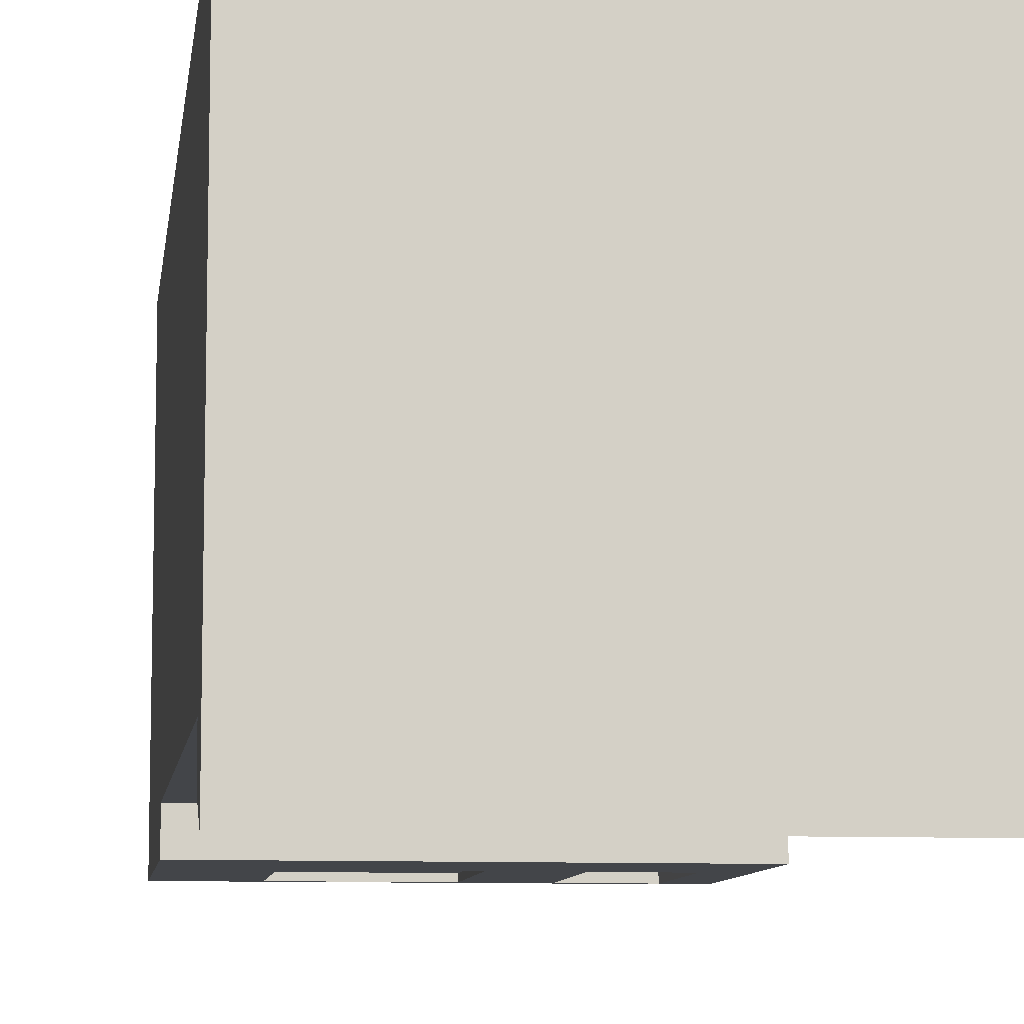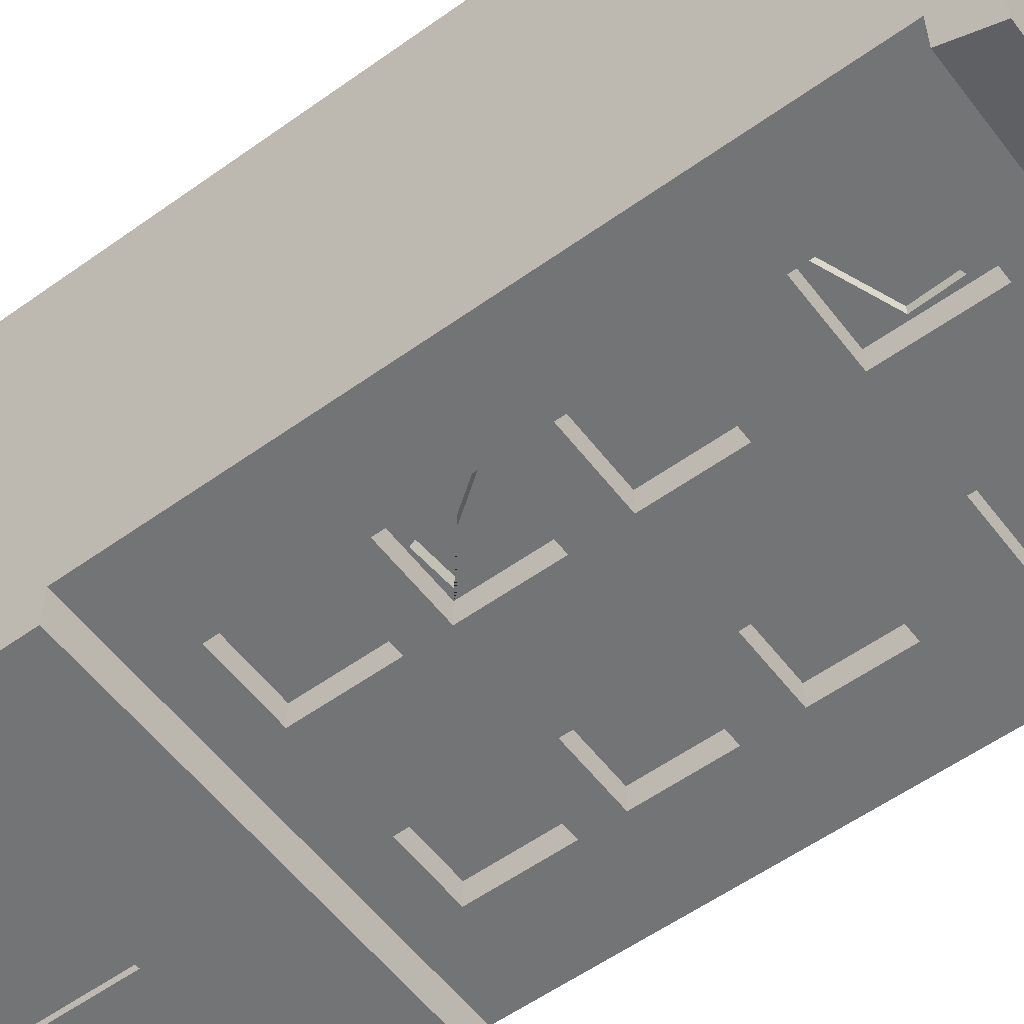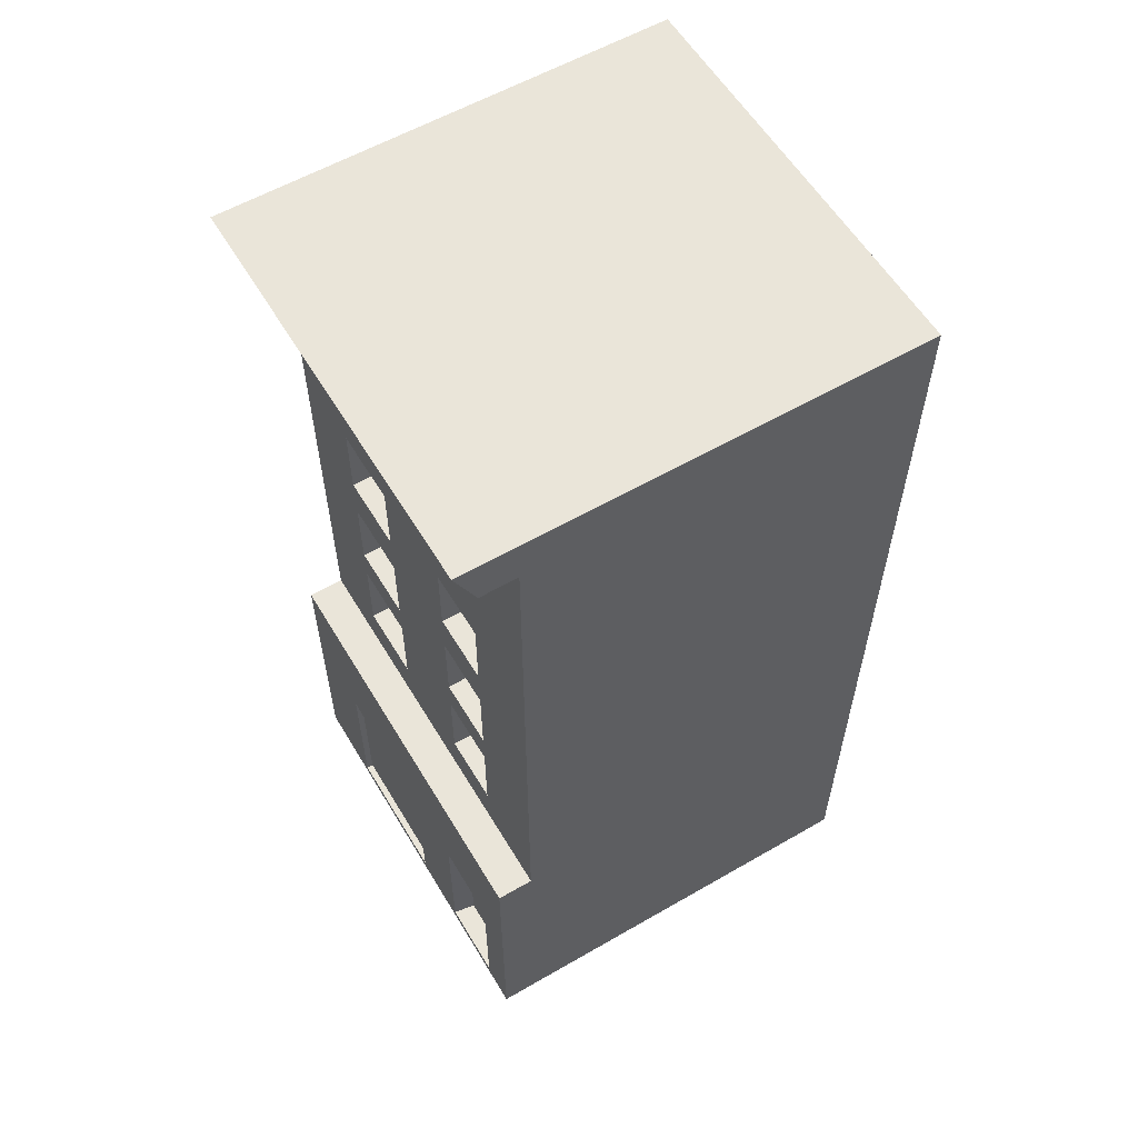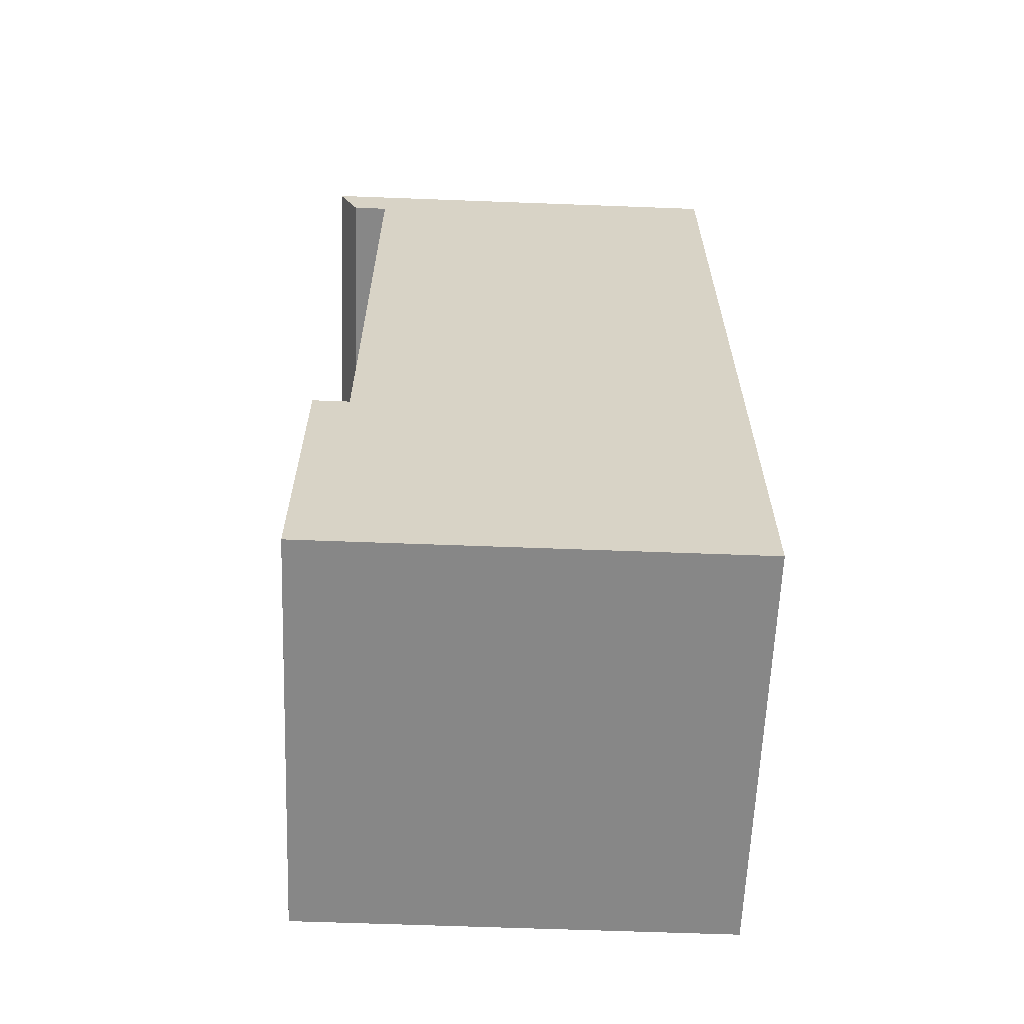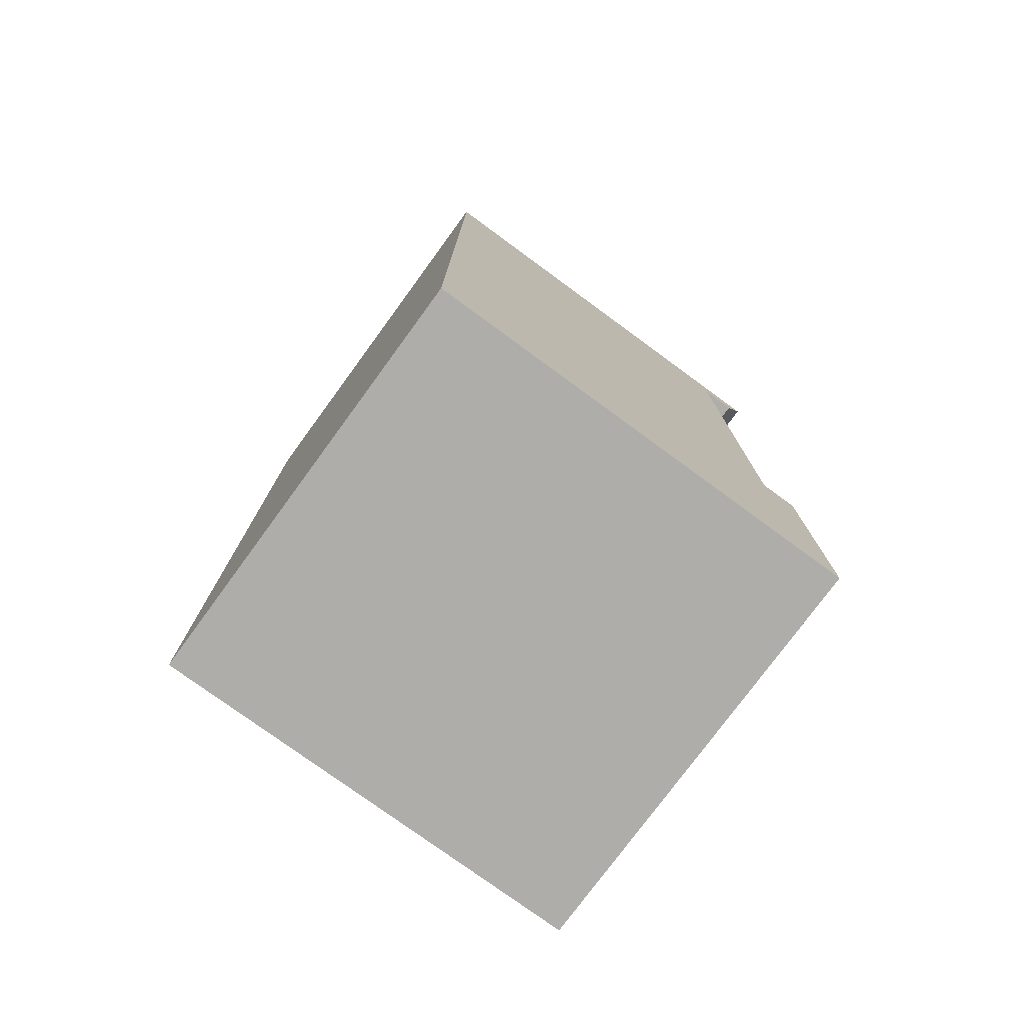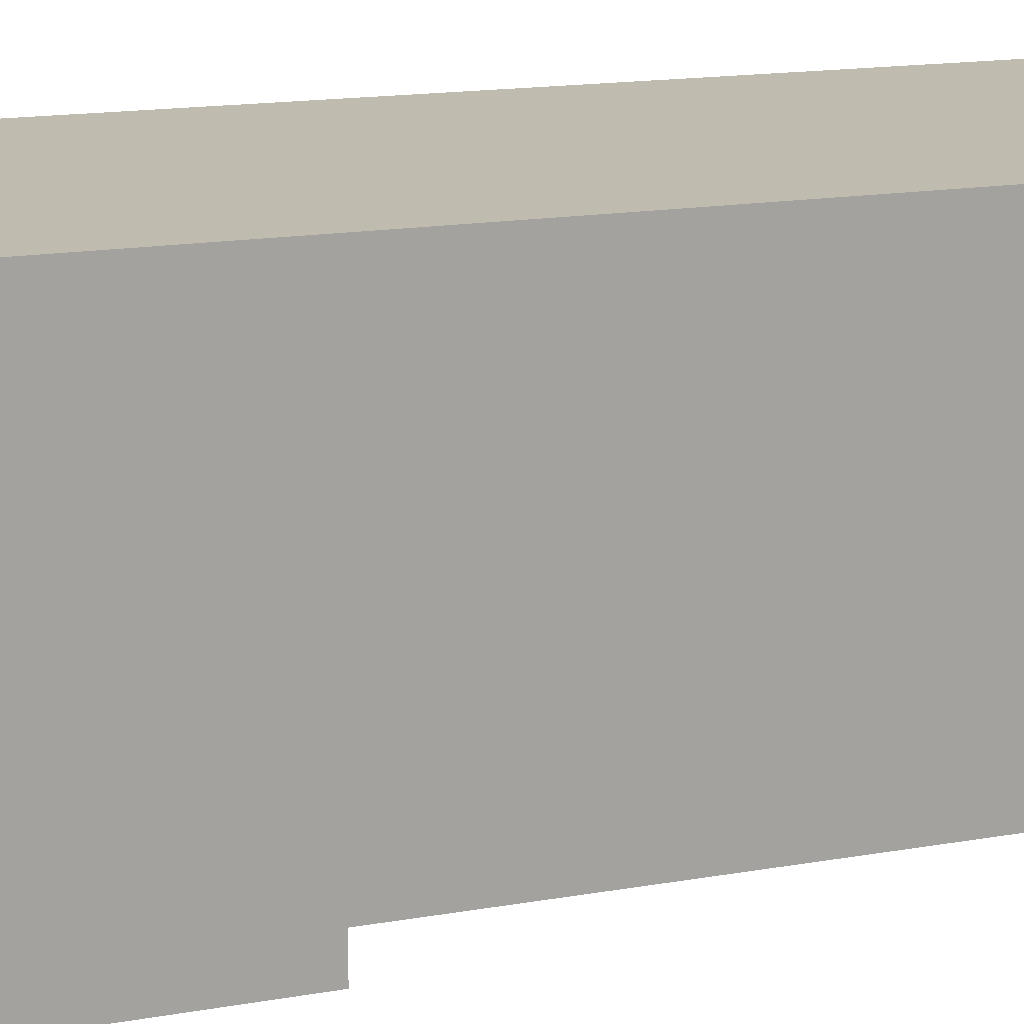
<metadata>
{"format":"obj","ext":"obj","renderer":"f3d","projection":"perspective","resolution":1024,"background":"white","views":[{"elev":-8.8,"azim":172.6,"up":"+Z"},{"elev":-56.2,"azim":126.9,"up":"+Z"},{"elev":58.4,"azim":-120.8,"up":"+Y"},{"elev":-62.4,"azim":-92.2,"up":"+Y"},{"elev":-77.1,"azim":53.8,"up":"+Y"},{"elev":16.1,"azim":70.0,"up":"+Z"}]}
</metadata>
<code>
g default
v -16.42 -0.4144 5.376
v -5.122 -0.4144 5.376
v -16.42 24.74 5.376
v -5.122 24.74 5.376
v -16.42 24.74 -5.376
v -5.122 24.74 -5.376
v -16.42 -0.4144 -5.376
v -5.122 -0.4144 -5.376
v -5.122 7.449 -5.376
v -16.42 7.449 -5.376
v -16.42 7.449 5.376
v -5.122 7.449 5.376
v -5.122 7.449 -6.383
v -16.42 7.449 -6.383
v -5.122 -0.4144 -6.383
v -16.42 -0.4144 -6.383
v -5.122 4.209 -6.383
v -16.42 4.209 -6.383
v -16.42 4.209 -5.376
v -16.42 4.209 5.376
v -5.122 4.209 5.376
v -5.122 4.209 -5.376
v -13.23 4.209 -6.383
v -12.21 7.449 -6.383
v -12.21 7.449 -5.376
v -12.21 24.74 -5.376
v -12.21 24.74 5.376
v -12.21 7.449 5.376
v -12.21 4.209 5.376
v -12.21 -0.4144 5.376
v -12.21 -0.4144 -5.376
v -12.21 -0.4144 -6.383
v -15.37 4.209 -6.383
v -14.07 7.449 -6.383
v -14.07 7.449 -5.376
v -14.07 24.74 -5.376
v -14.07 24.74 5.376
v -14.07 7.449 5.376
v -14.07 4.209 5.376
v -14.07 -0.4144 5.376
v -14.07 -0.4144 -5.376
v -14.07 -0.4144 -6.383
v -13.23 -0.1658 -6.383
v -5.122 -0.1658 -6.383
v -5.122 -0.1658 -5.376
v -5.122 -0.1658 5.376
v -12.21 -0.1658 5.376
v -14.07 -0.1658 5.376
v -16.42 -0.1658 5.376
v -16.42 -0.1658 -5.376
v -16.42 -0.1658 -6.383
v -15.37 -0.1658 -6.383
v -15.3 -0.1658 -5.776
v -13.32 -0.1658 -5.776
v -15.3 4.209 -5.776
v -13.32 4.209 -5.776
v -15.09 -0.1658 -5.776
v -13.53 -0.1658 -5.776
v -15.09 3.678 -5.776
v -13.53 3.678 -5.776
v -14.93 0.05312 -5.776
v -13.7 0.05312 -5.776
v -14.93 3.557 -5.776
v -13.7 3.557 -5.776
v -14.81 1.741 -5.776
v -14.39 1.741 -5.776
v -14.81 1.869 -5.776
v -14.39 1.869 -5.776
v -14.81 1.741 -5.872
v -14.39 1.741 -5.872
v -14.81 1.869 -5.872
v -14.39 1.869 -5.872
v -5.122 23.53 -5.376
v -12.21 23.53 -5.376
v -14.07 23.53 -5.376
v -16.42 23.53 -5.376
v -16.42 23.53 5.376
v -14.07 23.53 5.376
v -12.21 23.53 5.376
v -5.122 23.53 5.376
v -12.21 24.74 -6.955
v -5.122 24.74 -6.955
v -5.122 23.53 -6.38
v -12.21 23.53 -6.38
v -14.07 24.74 -6.955
v -14.07 23.53 -6.38
v -16.42 24.74 -6.955
v -16.42 23.53 -6.38
v -14.07 17.63 5.376
v -12.21 17.63 5.376
v -5.122 17.63 5.376
v -5.122 17.63 -5.376
v -12.21 17.63 -5.376
v -14.07 17.63 -5.376
v -16.42 17.63 -5.376
v -16.42 17.63 5.376
v -12.21 15.48 -5.376
v -5.122 15.48 -5.376
v -5.122 15.48 5.376
v -12.21 15.48 5.376
v -14.07 15.48 5.376
v -16.42 15.48 5.376
v -16.42 15.48 -5.376
v -14.07 15.48 -5.376
v -12.21 14.22 -5.376
v -5.122 13.97 -5.376
v -5.122 13.97 5.376
v -12.21 13.97 5.376
v -14.07 13.97 5.376
v -16.42 13.97 5.376
v -16.42 13.97 -5.376
v -14.07 14.22 -5.376
v -12.21 12.01 -5.376
v -5.122 12.01 -5.376
v -5.122 12.01 5.376
v -12.21 12.01 5.376
v -14.07 12.01 5.376
v -16.42 12.01 5.376
v -16.42 12.01 -5.376
v -14.07 12.01 -5.376
v -12.21 11.03 -5.376
v -5.122 11.03 -5.376
v -5.122 11.03 5.376
v -12.21 11.03 5.376
v -14.07 11.03 5.376
v -16.42 11.03 5.376
v -16.42 11.03 -5.376
v -14.07 11.03 -5.376
v -12.21 8.674 -5.376
v -5.122 8.674 -5.376
v -5.122 8.674 5.376
v -12.21 8.674 5.376
v -14.07 8.674 5.376
v -16.42 8.674 5.376
v -16.42 8.674 -5.376
v -14.07 8.674 -5.376
v -7.394 23.53 -5.376
v -7.394 23.53 -6.38
v -7.394 24.74 -6.955
v -7.394 24.74 -5.376
v -7.394 24.74 5.376
v -7.394 23.53 5.376
v -7.394 17.63 5.376
v -7.394 15.48 5.376
v -7.394 13.97 5.376
v -7.394 12.01 5.376
v -7.394 11.03 5.376
v -7.394 8.674 5.376
v -7.394 7.449 5.376
v -7.394 4.209 5.376
v -7.394 -0.1658 5.376
v -7.394 -0.4144 5.376
v -7.394 -0.4144 -5.376
v -7.394 -0.4144 -6.383
v -7.394 -0.1658 -6.383
v -7.394 4.209 -6.383
v -7.394 7.449 -6.383
v -7.394 7.449 -5.376
v -7.394 8.674 -5.376
v -7.394 11.03 -5.376
v -7.394 12.01 -5.376
v -7.394 14.22 -5.376
v -7.394 15.48 -5.376
v -7.394 17.63 -5.376
v -9.459 23.53 -5.376
v -9.459 23.53 -6.38
v -9.459 24.74 -6.955
v -9.459 24.74 -5.376
v -9.459 24.74 5.376
v -9.459 23.53 5.376
v -9.459 17.63 5.376
v -9.459 15.48 5.376
v -9.459 13.97 5.376
v -9.459 12.01 5.376
v -9.459 11.03 5.376
v -9.459 8.674 5.376
v -9.459 7.449 5.376
v -9.459 4.209 5.376
v -9.459 -0.1658 5.376
v -9.459 -0.4144 5.376
v -9.459 -0.4144 -5.376
v -9.459 -0.4144 -6.383
v -11.28 -0.1658 -6.383
v -11.28 4.209 -6.383
v -9.459 7.449 -6.383
v -9.459 7.449 -5.376
v -9.459 8.674 -5.376
v -9.459 11.03 -5.376
v -9.459 12.01 -5.376
v -9.459 14.22 -5.376
v -9.459 15.48 -5.376
v -9.459 17.63 -5.376
v -12.21 17.63 -4.724
v -14.07 17.63 -4.724
v -12.21 15.48 -4.724
v -14.07 15.48 -4.724
v -14.07 14.22 -4.724
v -12.21 14.22 -4.724
v -12.21 12.01 -4.724
v -14.07 12.01 -4.724
v -14.07 11.03 -4.724
v -12.21 11.03 -4.724
v -12.21 8.674 -4.724
v -14.07 8.674 -4.724
v -9.459 11.03 -4.724
v -7.394 11.03 -4.724
v -7.394 8.674 -4.724
v -9.459 8.674 -4.724
v -9.459 14.22 -4.724
v -7.394 14.22 -4.724
v -7.394 12.01 -4.724
v -9.459 12.01 -4.724
v -7.394 17.63 -4.724
v -9.459 17.63 -4.724
v -7.394 15.48 -4.724
v -9.459 15.48 -4.724
v -11.28 -0.1658 -6.199
v -11.28 4.209 -6.199
v -7.394 4.209 -6.199
v -7.394 -0.1658 -6.199
v -7.394 19.69 -5.376
v -5.122 19.69 -5.376
v -5.122 19.69 5.376
v -7.394 19.69 5.376
v -9.459 19.69 5.376
v -12.21 19.69 5.376
v -14.07 19.69 5.376
v -16.42 19.69 5.376
v -16.42 19.69 -5.376
v -14.07 19.69 -5.376
v -12.21 19.69 -5.376
v -9.459 19.69 -5.376
v -7.394 22.22 -5.376
v -5.122 22.22 -5.376
v -5.122 22.22 5.376
v -7.394 22.22 5.376
v -9.459 22.22 5.376
v -12.21 22.22 5.376
v -14.07 22.22 5.376
v -16.42 22.22 5.376
v -16.42 22.22 -5.376
v -14.07 22.22 -5.376
v -12.21 22.22 -5.376
v -9.459 22.22 -5.376
v -14.07 22.22 -4.74
v -12.21 22.22 -4.74
v -12.21 19.69 -4.74
v -14.07 19.69 -4.74
v -9.459 19.69 -4.74
v -7.394 19.69 -4.74
v -9.459 22.22 -4.74
v -7.394 22.22 -4.74
v -8.383 12.89 -4.724
v -7.508 14.1 -4.724
v -8.228 12.08 -4.724
v -9.345 12.16 -4.724
v -8.383 12.89 -4.377
v -7.508 14.1 -4.377
v -8.228 12.08 -4.377
v -9.345 12.16 -4.377
v -9.353 20.56 -4.74
v -7.672 19.89 -4.74
v -9.305 21.64 -4.74
v -8.094 21.17 -4.74
v -9.353 20.56 -4.509
v -7.672 19.89 -4.509
v -9.305 21.64 -4.509
v -8.094 21.17 -4.509
g pCube4
f 142 80 4 141
f 141 4 6 140
f 139 82 83 138
f 153 8 2 152
f 80 73 6 4
f 76 77 3 5
f 157 13 17 156
f 19 20 11 10
f 150 21 12 149
f 21 22 9 12
f 158 9 13 157
f 9 22 17 13
f 8 153 154 15
f 19 10 14 18
f 154 155 44 15
f 7 50 51 16
f 7 1 49 50
f 152 2 46 151
f 2 8 45 46
f 44 45 8 15
f 34 24 23 33
f 35 25 24 34
f 85 81 84 86
f 37 27 26 36
f 78 79 27 37
f 39 29 28 38
f 40 30 47 48
f 41 31 30 40
f 32 31 41 42
f 42 52 43 32
f 14 34 33 18
f 10 35 34 14
f 87 85 86 88
f 3 37 36 5
f 77 78 37 3
f 20 39 38 11
f 1 40 48 49
f 7 41 40 1
f 42 41 7 16
f 51 52 42 16
f 155 156 17 44
f 17 22 45 44
f 46 45 22 21
f 151 46 21 150
f 48 47 29 39
f 49 48 39 20
f 50 49 20 19
f 51 50 19 18
f 18 33 52 51
f 70 69 71 72
f 43 52 53 54
f 52 33 55 53
f 33 23 56 55
f 23 43 54 56
f 54 53 57 58
f 53 55 59 57
f 55 56 60 59
f 56 54 58 60
f 58 57 61 62
f 57 59 63 61
f 59 60 64 63
f 60 58 62 64
f 62 61 65 66
f 61 63 67 65
f 63 64 68 67
f 64 62 66 68
f 66 65 69 70
f 65 67 71 69
f 67 68 72 71
f 68 66 70 72
f 164 221 222 92
f 230 231 93 94
f 229 230 94 95
f 95 96 228 229
f 96 89 227 228
f 89 90 226 227
f 143 91 223 224
f 91 92 222 223
f 140 6 82 139
f 6 73 83 82
f 73 137 138 83
f 36 26 81 85
f 74 75 86 84
f 5 36 85 87
f 75 76 88 86
f 76 5 87 88
f 38 28 132 133
f 149 12 131 148
f 12 9 130 131
f 159 130 9 158
f 136 129 25 35
f 135 136 35 10
f 10 11 134 135
f 11 38 133 134
f 164 92 98 163
f 99 98 92 91
f 144 99 91 143
f 101 100 90 89
f 102 101 89 96
f 103 102 96 95
f 95 94 104 103
f 194 193 195 196
f 163 98 106 162
f 107 106 98 99
f 145 107 99 144
f 109 108 100 101
f 110 109 101 102
f 111 110 102 103
f 103 104 112 111
f 104 97 105 112
f 162 106 114 161
f 115 114 106 107
f 146 115 107 145
f 117 116 108 109
f 118 117 109 110
f 119 118 110 111
f 111 112 120 119
f 197 198 199 200
f 161 114 122 160
f 123 122 114 115
f 147 123 115 146
f 125 124 116 117
f 126 125 117 118
f 127 126 118 119
f 119 120 128 127
f 120 113 121 128
f 160 122 130 159
f 131 130 122 123
f 148 131 123 147
f 133 132 124 125
f 134 133 125 126
f 135 134 126 127
f 127 128 136 135
f 201 202 203 204
f 137 165 166 138
f 167 139 138 166
f 168 140 139 167
f 169 141 140 168
f 170 142 141 169
f 171 143 224 225
f 172 144 143 171
f 173 145 144 172
f 174 146 145 173
f 175 147 146 174
f 176 148 147 175
f 177 149 148 176
f 178 150 149 177
f 179 151 150 178
f 180 152 151 179
f 181 153 152 180
f 154 153 181 182
f 182 183 155 154
f 217 218 219 220
f 185 157 156 184
f 186 158 157 185
f 187 159 158 186
f 205 206 207 208
f 189 161 160 188
f 257 258 259 260
f 191 163 162 190
f 214 213 215 216
f 192 232 221 164
f 165 74 84 166
f 81 167 166 84
f 26 168 167 81
f 27 169 168 26
f 79 170 169 27
f 90 171 225 226
f 100 172 171 90
f 108 173 172 100
f 116 174 173 108
f 124 175 174 116
f 132 176 175 124
f 28 177 176 132
f 29 178 177 28
f 47 179 178 29
f 30 180 179 47
f 31 181 180 30
f 182 181 31 32
f 32 43 183 182
f 43 23 184 183
f 24 185 184 23
f 25 186 185 24
f 129 187 186 25
f 121 188 187 129
f 113 189 188 121
f 105 190 189 113
f 97 191 190 105
f 93 192 191 97
f 231 232 192 93
f 94 93 193 194
f 93 97 195 193
f 97 104 196 195
f 104 94 194 196
f 112 105 198 197
f 105 113 199 198
f 113 120 200 199
f 120 112 197 200
f 128 121 202 201
f 121 129 203 202
f 129 136 204 203
f 136 128 201 204
f 188 160 206 205
f 160 159 207 206
f 159 187 208 207
f 187 188 205 208
f 190 162 210 209
f 162 161 211 210
f 161 189 212 211
f 189 190 209 212
f 192 164 213 214
f 164 163 215 213
f 163 191 216 215
f 191 192 214 216
f 183 184 218 217
f 184 156 219 218
f 156 155 220 219
f 155 183 217 220
f 221 233 234 222
f 223 222 234 235
f 224 223 235 236
f 225 224 236 237
f 226 225 237 238
f 227 226 238 239
f 228 227 239 240
f 229 228 240 241
f 241 242 230 229
f 245 246 247 248
f 243 244 232 231
f 266 265 267 268
f 233 137 73 234
f 235 234 73 80
f 236 235 80 142
f 237 236 142 170
f 238 237 170 79
f 239 238 79 78
f 240 239 78 77
f 241 240 77 76
f 76 75 242 241
f 75 74 243 242
f 74 165 244 243
f 233 244 165 137
f 242 243 246 245
f 243 231 247 246
f 231 230 248 247
f 230 242 245 248
f 221 232 249 250
f 232 244 251 249
f 244 233 252 251
f 233 221 250 252
f 209 210 254 253
f 210 211 255 254
f 211 212 256 255
f 212 209 253 256
f 253 254 258 257
f 254 255 259 258
f 255 256 260 259
f 256 253 257 260
f 250 249 261 262
f 249 251 263 261
f 251 252 264 263
f 252 250 262 264
f 262 261 265 266
f 261 263 267 265
f 263 264 268 267
f 264 262 266 268

</code>
